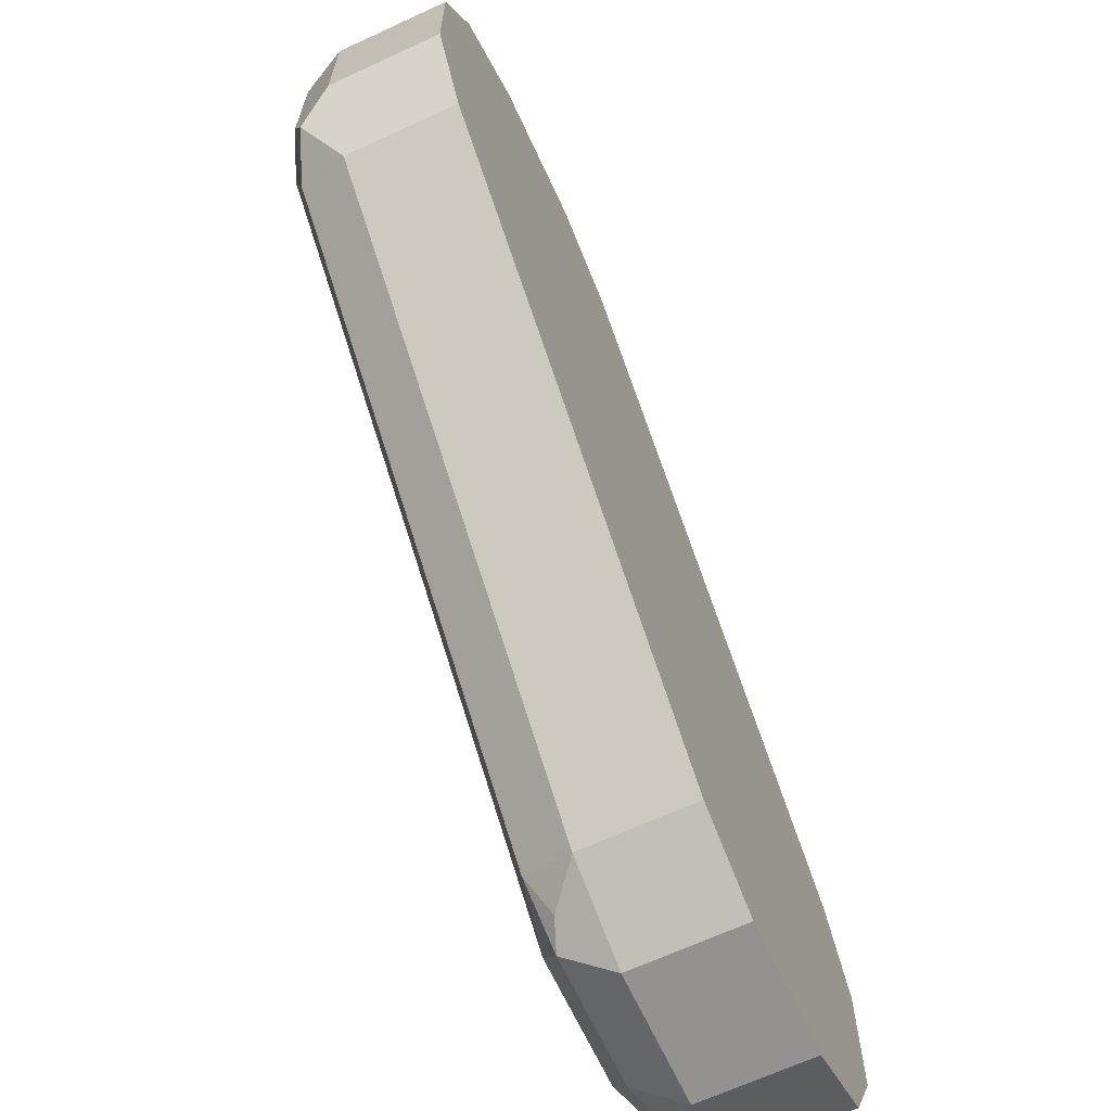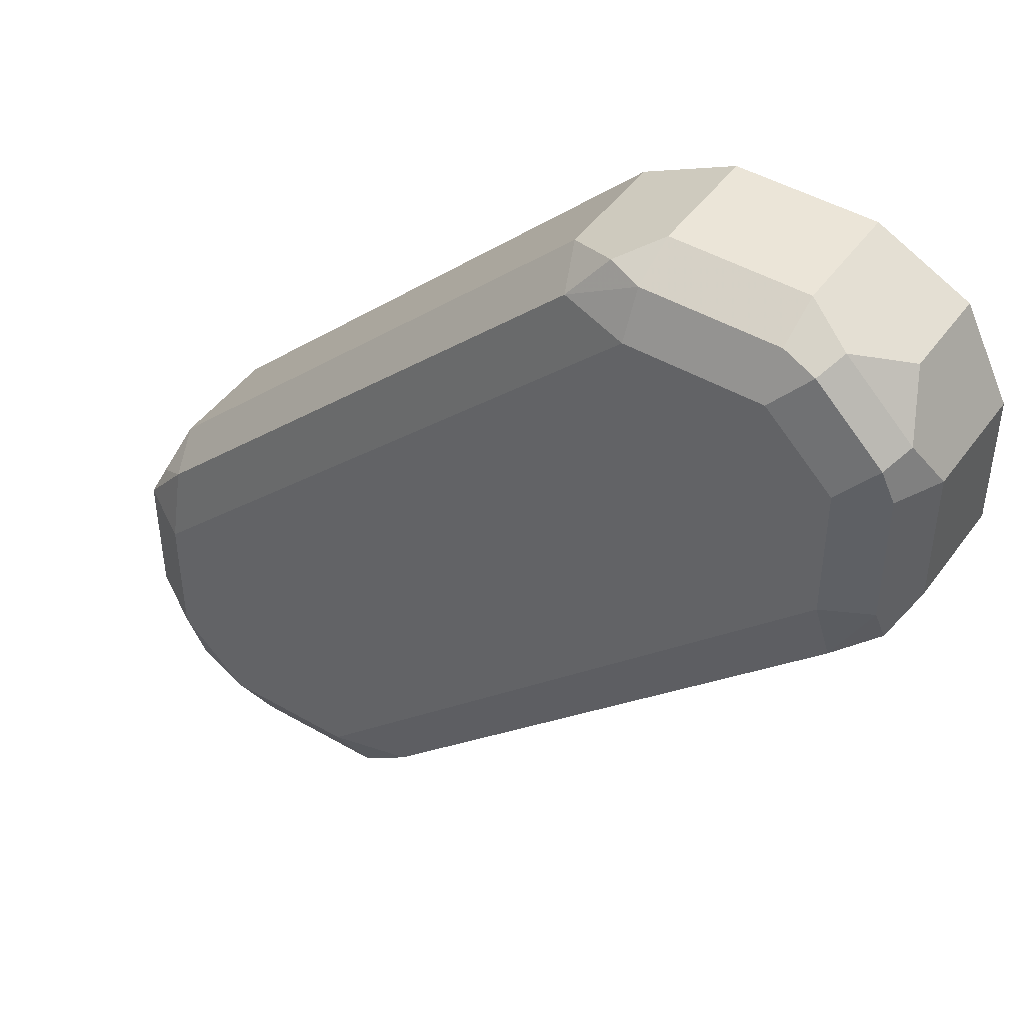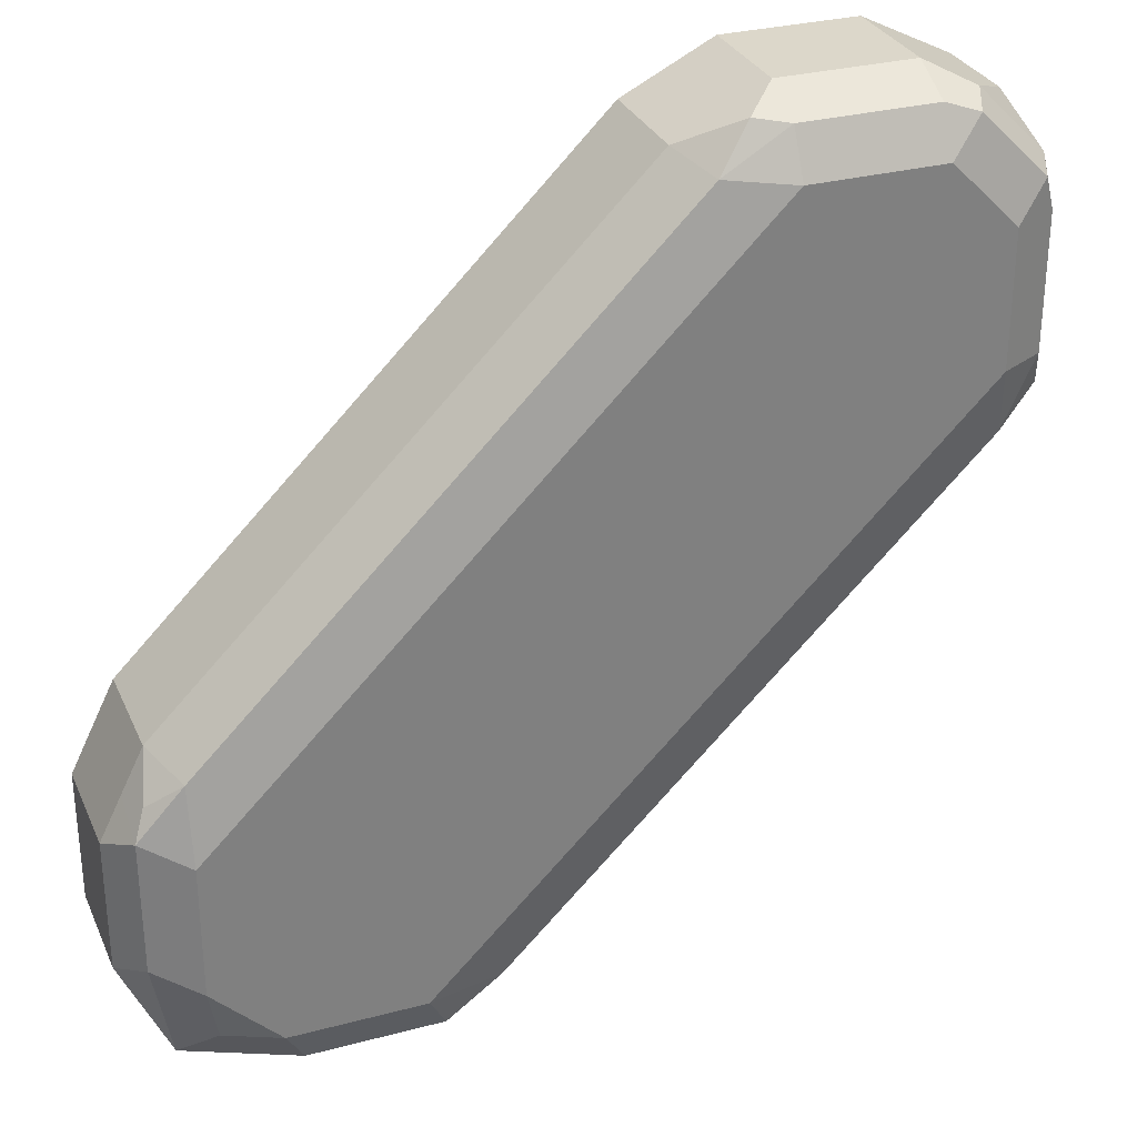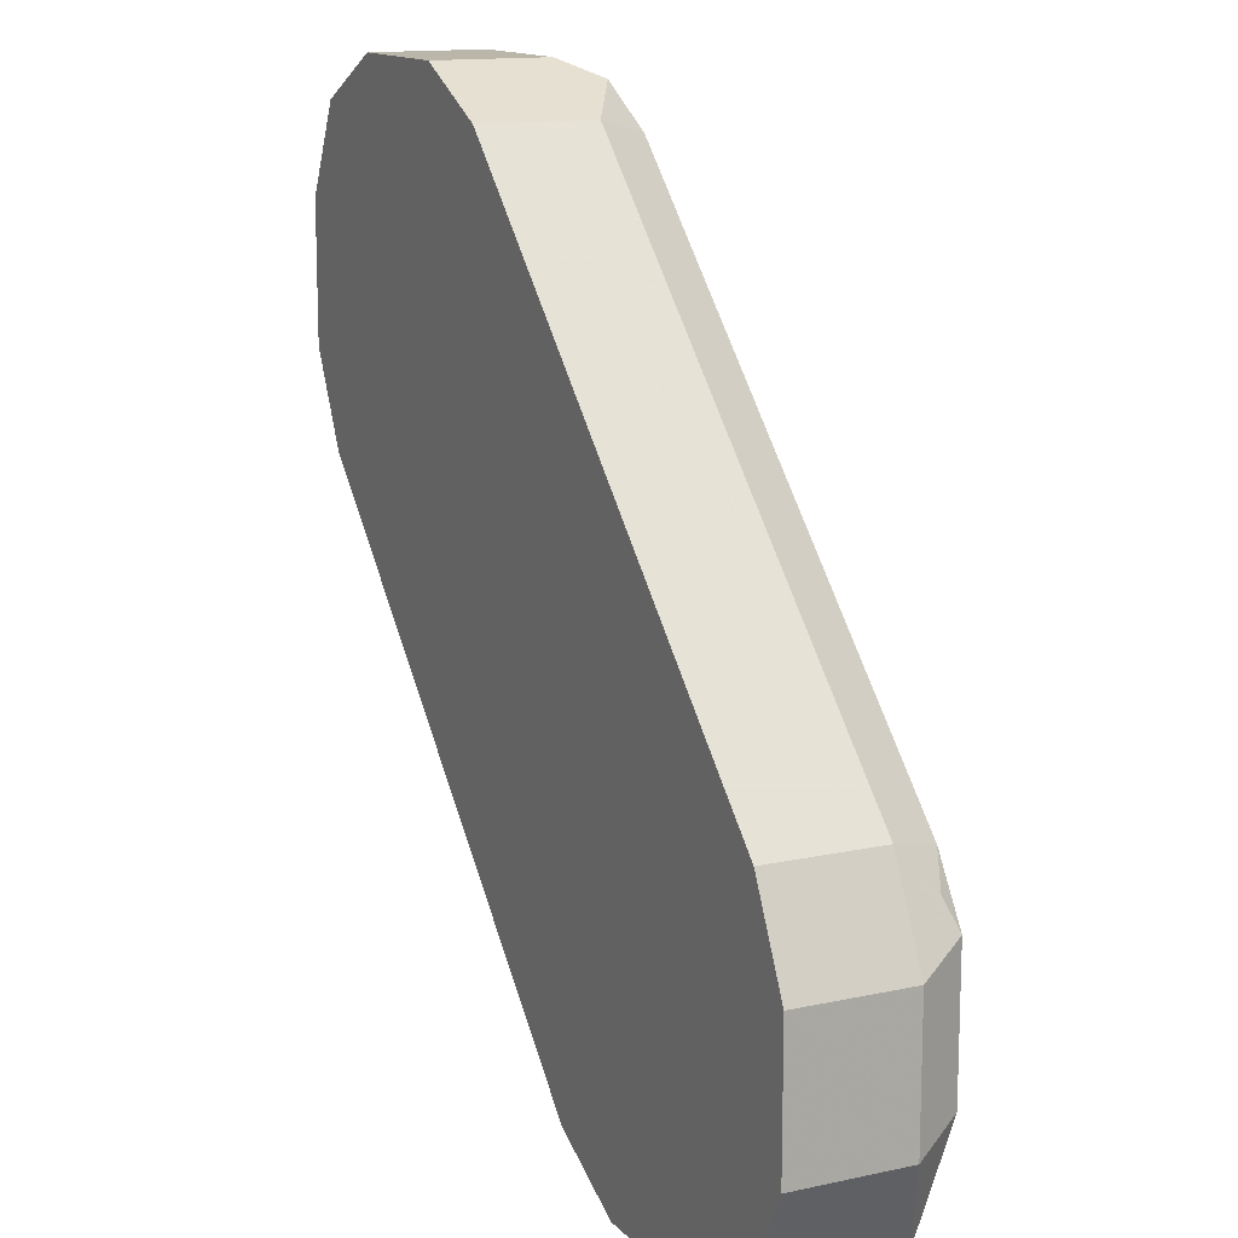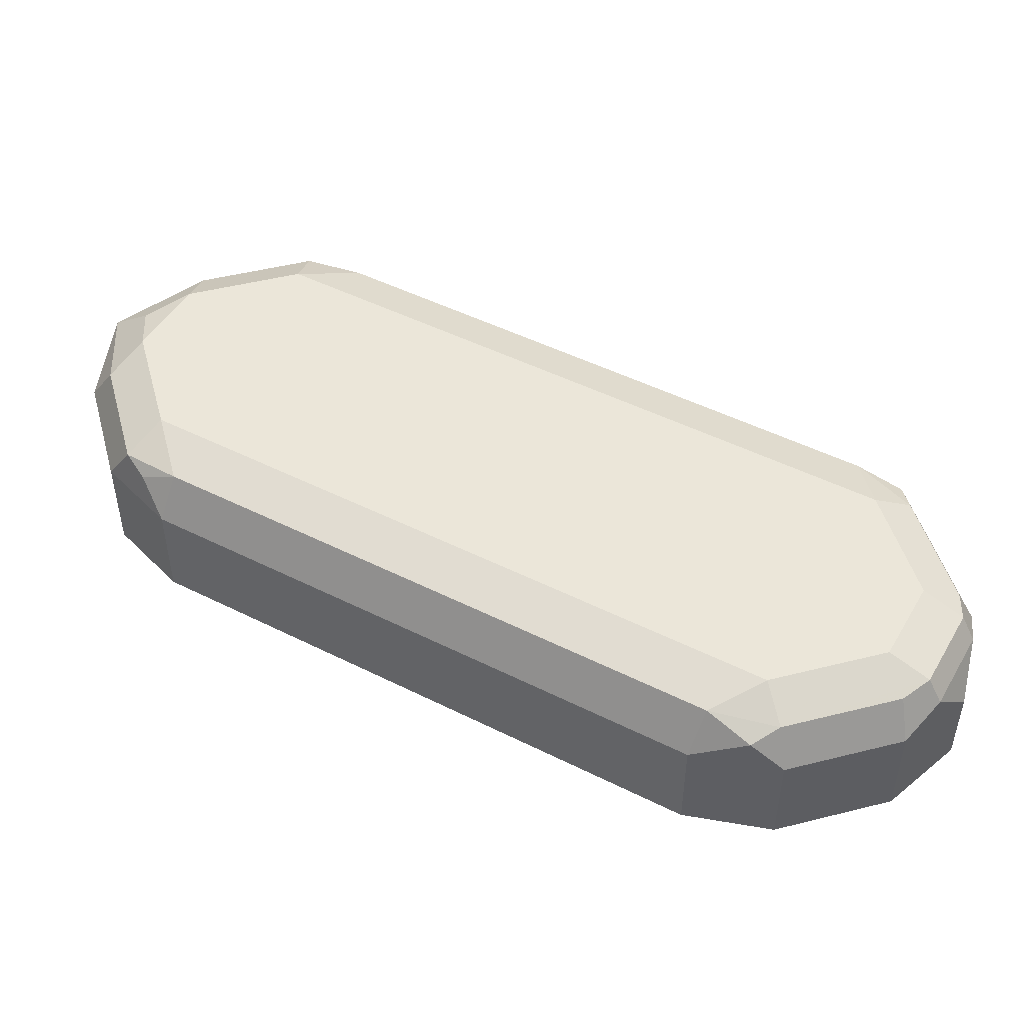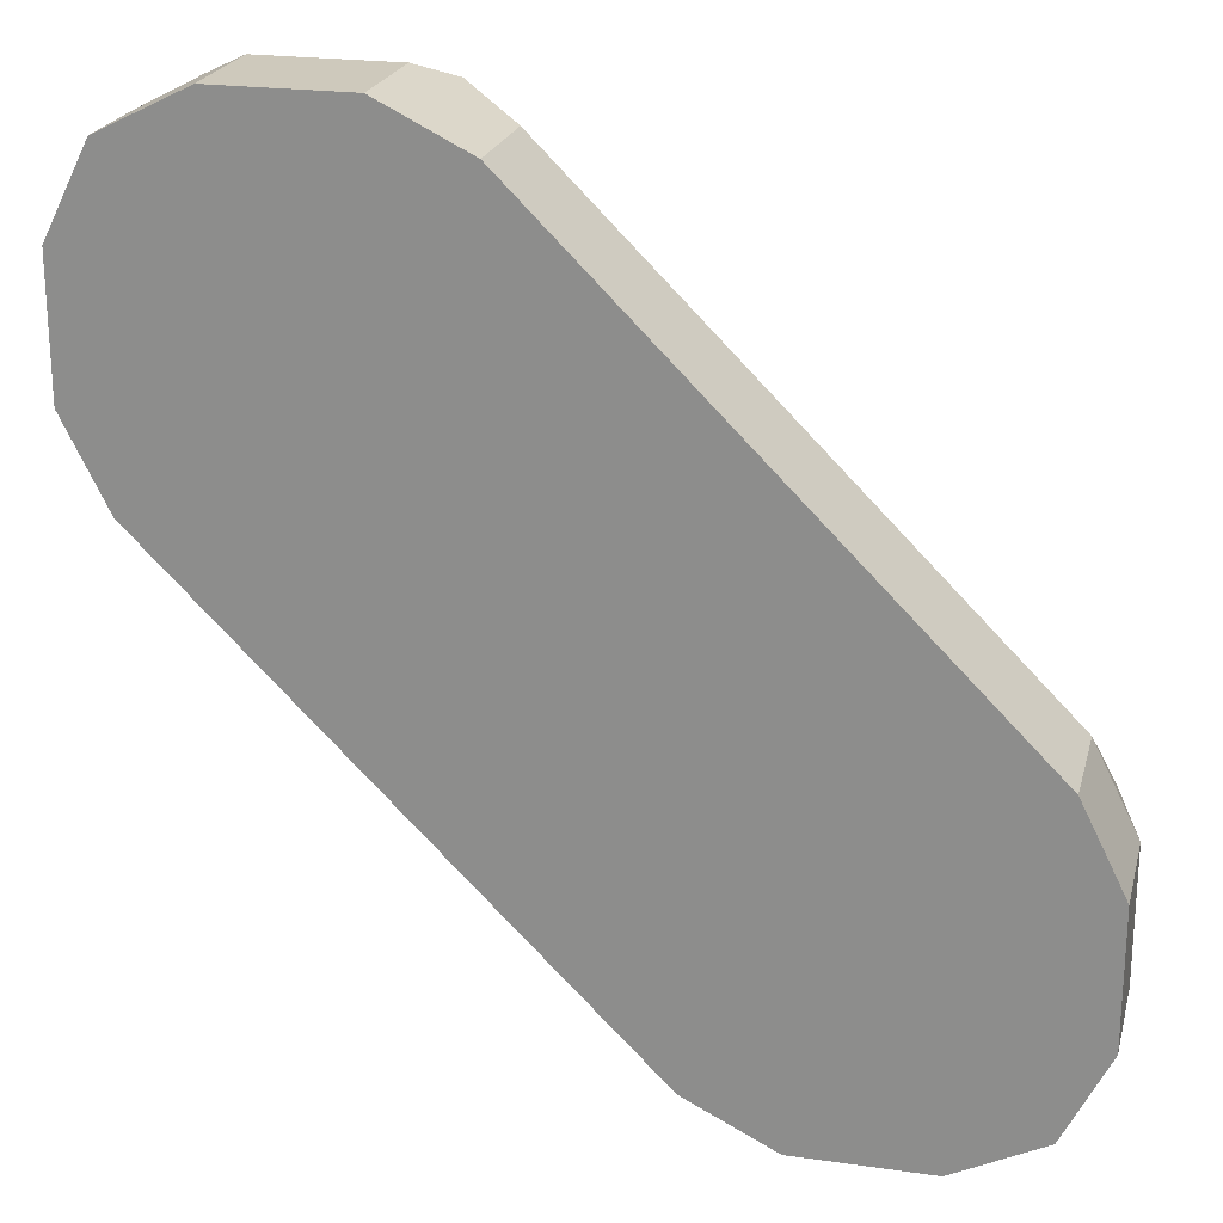
<metadata>
{"format":"obj","ext":"obj","renderer":"f3d","projection":"perspective","resolution":1024,"background":"white","views":[{"elev":-66.4,"azim":114.9,"up":"+Y"},{"elev":45.7,"azim":33.7,"up":"+Y"},{"elev":30.4,"azim":-21.0,"up":"+Y"},{"elev":13.8,"azim":-116.1,"up":"+Y"},{"elev":48.3,"azim":74.3,"up":"+Z"},{"elev":22.4,"azim":-166.1,"up":"+Y"}]}
</metadata>
<code>
v -0.2369 0.3632 0.0844
v -0.2474 0.3843 0.0844
v -0.2369 0.3632 0.1105
v -0.2369 0.3316 0.0844
v -0.2685 0.3948 0.0844
v -0.2474 0.3843 0.1053
v -0.2422 0.3738 0.1158
v -0.2448 0.3711 0.1224
v -0.2422 0.3632 0.1211
v -0.2369 0.3316 0.1105
v -0.2474 0.3106 0.0844
v -0.3001 0.3948 0.0844
v -0.2685 0.3948 0.1105
v -0.258 0.3896 0.1158
v -0.2606 0.3869 0.1224
v -0.2527 0.3632 0.1263
v -0.2527 0.3316 0.1263
v -0.2422 0.3316 0.1211
v -0.2409 0.3237 0.1184
v -0.2474 0.3106 0.1105
v -0.358 0.2 0.0844
v -0.3001 0.3948 0.1105
v -0.3211 0.3843 0.0844
v -0.2685 0.3896 0.1211
v -0.3001 0.3896 0.1211
v -0.3001 0.379 0.1263
v -0.2685 0.379 0.1263
v -0.2507 0.3158 0.1224
v -0.379 0.2053 0.1263
v -0.358 0.2 0.1105
v -0.379 0.1895 0.0844
v -0.3211 0.3843 0.1105
v -0.308 0.3909 0.1184
v -0.4317 0.2738 0.0844
v -0.3159 0.381 0.1224
v -0.4264 0.2527 0.1263
v -0.3613 0.2053 0.1224
v -0.4106 0.2053 0.1263
v -0.3738 0.1948 0.1211
v -0.3672 0.1974 0.1184
v -0.379 0.1895 0.1105
v -0.4106 0.1895 0.0844
v -0.4317 0.2738 0.1105
v -0.4369 0.2632 0.0844
v -0.4264 0.2705 0.1224
v -0.4369 0.258 0.1211
v -0.4264 0.2211 0.1263
v -0.4317 0.2 0.1158
v -0.4053 0.1948 0.1211
v -0.4238 0.2079 0.1237
v -0.4106 0.1895 0.1105
v -0.4317 0.2 0.0844
v -0.4369 0.2632 0.1105
v -0.4343 0.2645 0.1184
v -0.4422 0.2527 0.0844
v -0.4422 0.2527 0.1105
v -0.4369 0.2264 0.1211
v -0.4422 0.2211 0.1105
v -0.4369 0.2106 0.1053
v -0.4369 0.2106 0.0844
v -0.4422 0.2211 0.0844
f 30 39 41
f 30 37 40
f 30 40 39
f 31 41 51
f 32 45 35
f 58 60 59
f 32 35 33
f 32 43 45
f 29 39 37
f 34 44 53
f 31 51 42
f 29 49 39
f 23 43 32
f 26 45 36
f 26 35 45
f 25 33 35
f 25 35 26
f 23 34 43
f 22 33 25
f 22 32 33
f 21 41 31
f 21 30 41
f 20 37 30
f 20 28 37
f 34 53 43
f 19 28 20
f 29 38 49
f 36 45 46
f 44 55 56
f 36 57 47
f 18 28 19
f 58 61 60
f 55 58 56
f 55 61 58
f 48 60 52
f 48 59 60
f 48 58 59
f 48 57 58
f 48 51 49
f 47 48 50
f 47 57 48
f 46 58 57
f 46 56 58
f 46 53 56
f 45 54 46
f 44 56 53
f 43 54 45
f 43 46 54
f 43 53 46
f 42 48 52
f 42 51 48
f 39 51 41
f 39 49 51
f 38 50 48
f 38 47 50
f 38 48 49
f 37 39 40
f 36 46 57
f 17 37 28
f 8 16 17
f 17 28 18
f 3 18 10
f 3 9 18
f 3 8 9
f 3 7 8
f 2 14 6
f 2 13 14
f 2 5 13
f 1 5 2
f 1 12 5
f 1 23 12
f 1 34 23
f 1 44 34
f 4 10 20
f 1 55 44
f 1 60 61
f 1 52 60
f 1 42 52
f 1 31 42
f 1 21 31
f 1 11 21
f 1 4 11
f 1 10 4
f 1 3 10
f 1 7 3
f 1 6 7
f 17 29 37
f 1 61 55
f 4 20 11
f 1 2 6
f 5 22 13
f 16 29 17
f 16 38 29
f 16 47 38
f 16 36 47
f 16 26 36
f 16 27 26
f 15 26 27
f 5 12 22
f 15 24 25
f 13 15 14
f 13 24 15
f 13 25 24
f 13 22 25
f 15 25 26
f 12 23 32
f 12 32 22
f 6 14 7
f 7 14 15
f 7 15 8
f 8 27 16
f 8 15 27
f 8 18 9
f 10 18 19
f 10 19 20
f 11 20 30
f 11 30 21
f 8 17 18

</code>
